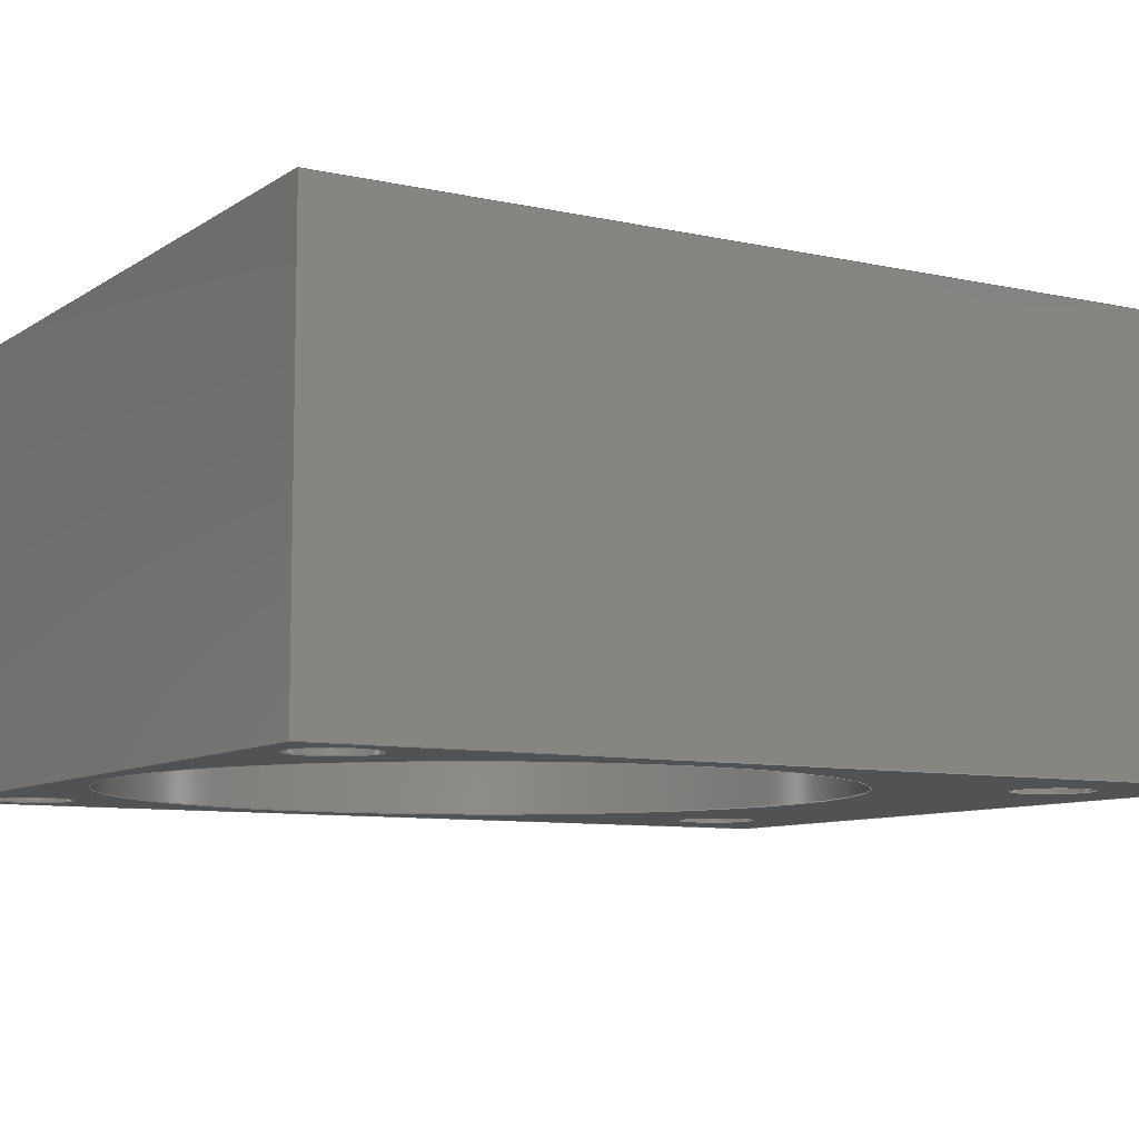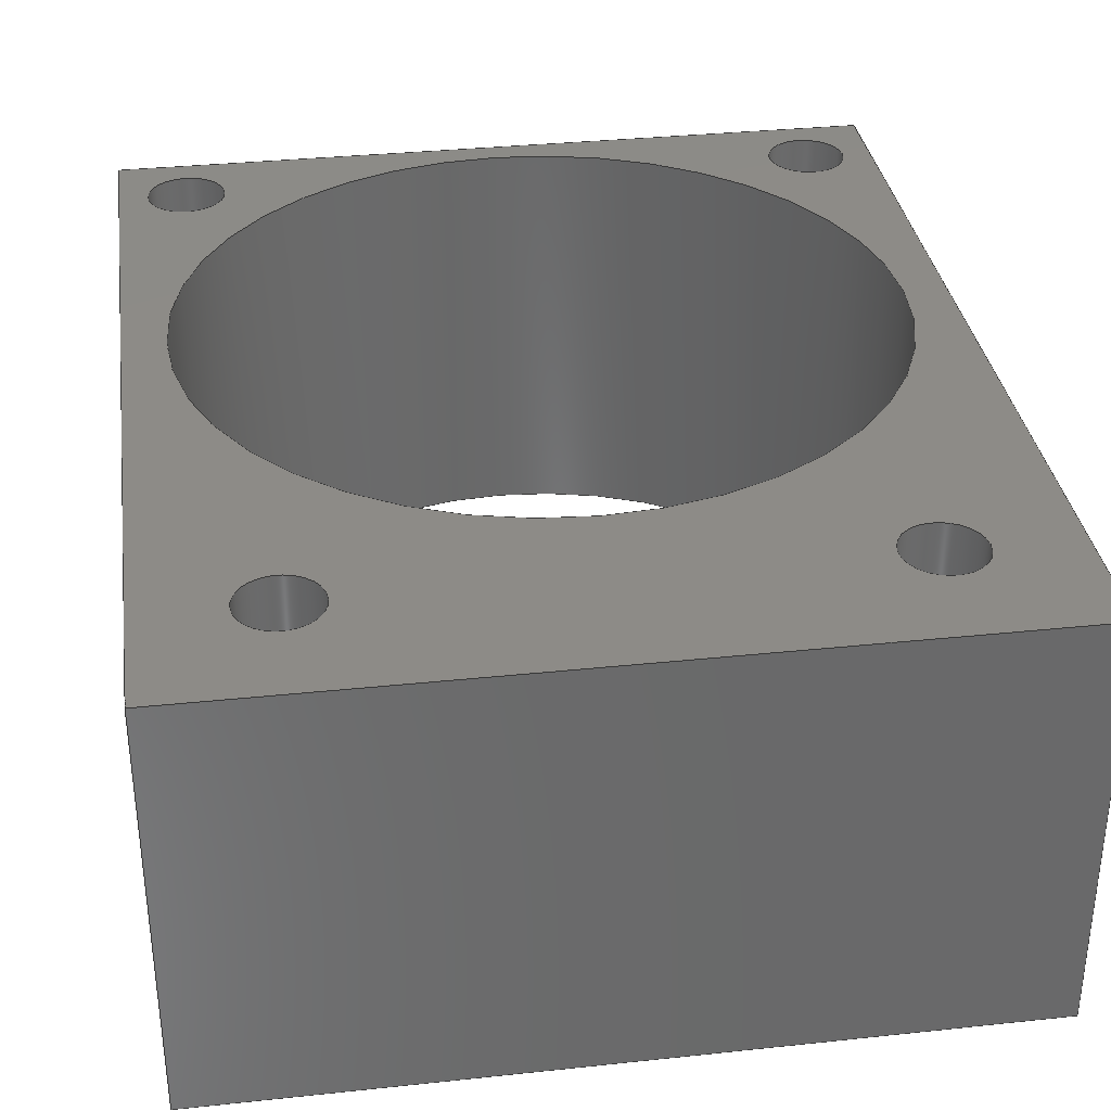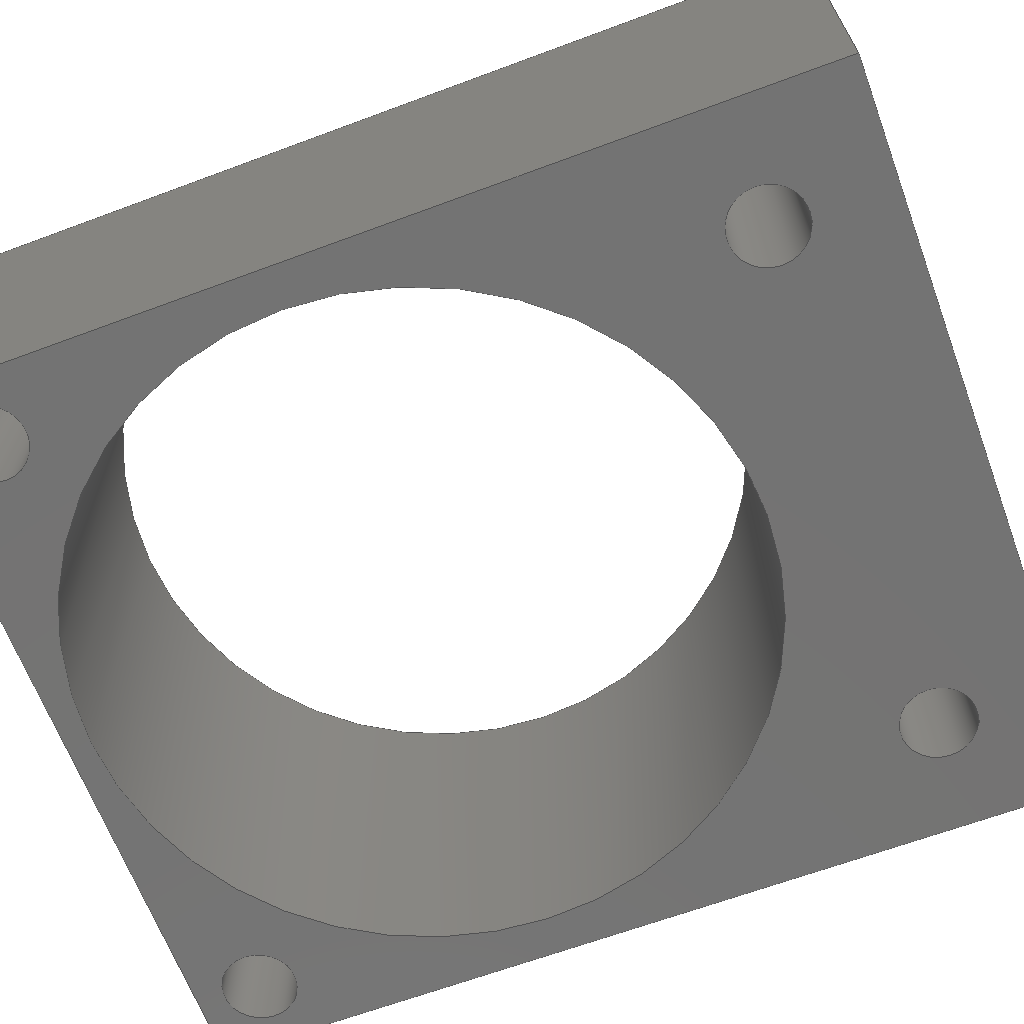
<metadata>
{"format":"step","ext":"stp","renderer":"f3d","projection":"perspective","resolution":1024,"background":"white","views":[{"elev":-8.6,"azim":59.0,"up":"+Y"},{"elev":33.8,"azim":171.8,"up":"+Y"},{"elev":-65.8,"azim":110.5,"up":"+Y"}]}
</metadata>
<code>
ISO-10303-21;
DATA;
#1=MECHANICAL_DESIGN_GEOMETRIC_PRESENTATION_REPRESENTATION('',(#4),#350);
#2=SHAPE_REPRESENTATION_RELATIONSHIP('SRR','None',#360,#3);
#3=ADVANCED_BREP_SHAPE_REPRESENTATION('',(#5),#349);
#4=STYLED_ITEM('',(#369),#5);
#5=MANIFOLD_SOLID_BREP('Solid2',#198);
#6=LINE('',#309,#18);
#7=LINE('',#311,#19);
#8=LINE('',#313,#20);
#9=LINE('',#314,#21);
#10=LINE('',#317,#22);
#11=LINE('',#319,#23);
#12=LINE('',#320,#24);
#13=LINE('',#338,#25);
#14=LINE('',#339,#26);
#15=LINE('',#342,#27);
#16=LINE('',#343,#28);
#17=LINE('',#345,#29);
#18=VECTOR('',#255,0.3937);
#19=VECTOR('',#256,0.3937);
#20=VECTOR('',#257,0.3937);
#21=VECTOR('',#258,0.3937);
#22=VECTOR('',#261,0.3937);
#23=VECTOR('',#262,0.3937);
#24=VECTOR('',#263,0.3937);
#25=VECTOR('',#284,0.3937);
#26=VECTOR('',#285,0.3937);
#27=VECTOR('',#288,0.3937);
#28=VECTOR('',#289,0.3937);
#29=VECTOR('',#292,0.3937);
#30=PLANE('',#224);
#31=PLANE('',#225);
#32=PLANE('',#235);
#33=PLANE('',#236);
#34=PLANE('',#237);
#35=PLANE('',#238);
#36=FACE_BOUND('',#63,.T.);
#37=FACE_BOUND('',#65,.T.);
#38=FACE_BOUND('',#68,.T.);
#39=FACE_BOUND('',#69,.T.);
#40=FACE_BOUND('',#70,.T.);
#41=FACE_BOUND('',#71,.T.);
#42=FACE_BOUND('',#72,.T.);
#43=FACE_BOUND('',#74,.T.);
#44=FACE_BOUND('',#76,.T.);
#45=FACE_BOUND('',#78,.T.);
#46=FACE_BOUND('',#83,.T.);
#47=FACE_BOUND('',#84,.T.);
#48=FACE_BOUND('',#85,.T.);
#49=FACE_BOUND('',#86,.T.);
#50=FACE_BOUND('',#87,.T.);
#51=FACE_OUTER_BOUND('',#62,.T.);
#52=FACE_OUTER_BOUND('',#64,.T.);
#53=FACE_OUTER_BOUND('',#66,.T.);
#54=FACE_OUTER_BOUND('',#67,.T.);
#55=FACE_OUTER_BOUND('',#73,.T.);
#56=FACE_OUTER_BOUND('',#75,.T.);
#57=FACE_OUTER_BOUND('',#77,.T.);
#58=FACE_OUTER_BOUND('',#79,.T.);
#59=FACE_OUTER_BOUND('',#80,.T.);
#60=FACE_OUTER_BOUND('',#81,.T.);
#61=FACE_OUTER_BOUND('',#82,.T.);
#62=EDGE_LOOP('',(#138));
#63=EDGE_LOOP('',(#139));
#64=EDGE_LOOP('',(#140));
#65=EDGE_LOOP('',(#141));
#66=EDGE_LOOP('',(#142,#143,#144,#145));
#67=EDGE_LOOP('',(#146,#147,#148,#149));
#68=EDGE_LOOP('',(#150));
#69=EDGE_LOOP('',(#151));
#70=EDGE_LOOP('',(#152));
#71=EDGE_LOOP('',(#153));
#72=EDGE_LOOP('',(#154));
#73=EDGE_LOOP('',(#155));
#74=EDGE_LOOP('',(#156));
#75=EDGE_LOOP('',(#157));
#76=EDGE_LOOP('',(#158));
#77=EDGE_LOOP('',(#159));
#78=EDGE_LOOP('',(#160));
#79=EDGE_LOOP('',(#161,#162,#163,#164));
#80=EDGE_LOOP('',(#165,#166,#167,#168));
#81=EDGE_LOOP('',(#169,#170,#171,#172));
#82=EDGE_LOOP('',(#173,#174,#175,#176));
#83=EDGE_LOOP('',(#177));
#84=EDGE_LOOP('',(#178));
#85=EDGE_LOOP('',(#179));
#86=EDGE_LOOP('',(#180));
#87=EDGE_LOOP('',(#181));
#88=CIRCLE('',#219,0.07);
#89=CIRCLE('',#220,0.07);
#90=CIRCLE('',#222,0.07);
#91=CIRCLE('',#223,0.07);
#92=CIRCLE('',#226,0.625);
#93=CIRCLE('',#227,0.07);
#94=CIRCLE('',#228,0.07);
#95=CIRCLE('',#230,0.07);
#96=CIRCLE('',#232,0.07);
#97=CIRCLE('',#234,0.625);
#98=VERTEX_POINT('',#297);
#99=VERTEX_POINT('',#299);
#100=VERTEX_POINT('',#302);
#101=VERTEX_POINT('',#304);
#102=VERTEX_POINT('',#307);
#103=VERTEX_POINT('',#308);
#104=VERTEX_POINT('',#310);
#105=VERTEX_POINT('',#312);
#106=VERTEX_POINT('',#316);
#107=VERTEX_POINT('',#318);
#108=VERTEX_POINT('',#321);
#109=VERTEX_POINT('',#323);
#110=VERTEX_POINT('',#325);
#111=VERTEX_POINT('',#328);
#112=VERTEX_POINT('',#331);
#113=VERTEX_POINT('',#334);
#114=VERTEX_POINT('',#337);
#115=VERTEX_POINT('',#341);
#116=EDGE_CURVE('',#98,#98,#88,.T.);
#117=EDGE_CURVE('',#99,#99,#89,.T.);
#118=EDGE_CURVE('',#100,#100,#90,.T.);
#119=EDGE_CURVE('',#101,#101,#91,.T.);
#120=EDGE_CURVE('',#102,#103,#6,.T.);
#121=EDGE_CURVE('',#104,#102,#7,.T.);
#122=EDGE_CURVE('',#105,#104,#8,.T.);
#123=EDGE_CURVE('',#103,#105,#9,.T.);
#124=EDGE_CURVE('',#103,#106,#10,.T.);
#125=EDGE_CURVE('',#106,#107,#11,.T.);
#126=EDGE_CURVE('',#107,#102,#12,.T.);
#127=EDGE_CURVE('',#108,#108,#92,.T.);
#128=EDGE_CURVE('',#109,#109,#93,.T.);
#129=EDGE_CURVE('',#110,#110,#94,.T.);
#130=EDGE_CURVE('',#111,#111,#95,.T.);
#131=EDGE_CURVE('',#112,#112,#96,.T.);
#132=EDGE_CURVE('',#113,#113,#97,.T.);
#133=EDGE_CURVE('',#105,#114,#13,.T.);
#134=EDGE_CURVE('',#114,#106,#14,.T.);
#135=EDGE_CURVE('',#115,#107,#15,.T.);
#136=EDGE_CURVE('',#115,#104,#16,.T.);
#137=EDGE_CURVE('',#114,#115,#17,.T.);
#138=ORIENTED_EDGE('',*,*,#116,.F.);
#139=ORIENTED_EDGE('',*,*,#117,.F.);
#140=ORIENTED_EDGE('',*,*,#118,.F.);
#141=ORIENTED_EDGE('',*,*,#119,.F.);
#142=ORIENTED_EDGE('',*,*,#120,.F.);
#143=ORIENTED_EDGE('',*,*,#121,.F.);
#144=ORIENTED_EDGE('',*,*,#122,.F.);
#145=ORIENTED_EDGE('',*,*,#123,.F.);
#146=ORIENTED_EDGE('',*,*,#120,.T.);
#147=ORIENTED_EDGE('',*,*,#124,.T.);
#148=ORIENTED_EDGE('',*,*,#125,.T.);
#149=ORIENTED_EDGE('',*,*,#126,.T.);
#150=ORIENTED_EDGE('',*,*,#117,.T.);
#151=ORIENTED_EDGE('',*,*,#119,.T.);
#152=ORIENTED_EDGE('',*,*,#127,.T.);
#153=ORIENTED_EDGE('',*,*,#128,.T.);
#154=ORIENTED_EDGE('',*,*,#129,.T.);
#155=ORIENTED_EDGE('',*,*,#130,.F.);
#156=ORIENTED_EDGE('',*,*,#129,.F.);
#157=ORIENTED_EDGE('',*,*,#131,.F.);
#158=ORIENTED_EDGE('',*,*,#128,.F.);
#159=ORIENTED_EDGE('',*,*,#132,.F.);
#160=ORIENTED_EDGE('',*,*,#127,.F.);
#161=ORIENTED_EDGE('',*,*,#123,.T.);
#162=ORIENTED_EDGE('',*,*,#133,.T.);
#163=ORIENTED_EDGE('',*,*,#134,.T.);
#164=ORIENTED_EDGE('',*,*,#124,.F.);
#165=ORIENTED_EDGE('',*,*,#121,.T.);
#166=ORIENTED_EDGE('',*,*,#126,.F.);
#167=ORIENTED_EDGE('',*,*,#135,.F.);
#168=ORIENTED_EDGE('',*,*,#136,.T.);
#169=ORIENTED_EDGE('',*,*,#137,.T.);
#170=ORIENTED_EDGE('',*,*,#135,.T.);
#171=ORIENTED_EDGE('',*,*,#125,.F.);
#172=ORIENTED_EDGE('',*,*,#134,.F.);
#173=ORIENTED_EDGE('',*,*,#122,.T.);
#174=ORIENTED_EDGE('',*,*,#136,.F.);
#175=ORIENTED_EDGE('',*,*,#137,.F.);
#176=ORIENTED_EDGE('',*,*,#133,.F.);
#177=ORIENTED_EDGE('',*,*,#116,.T.);
#178=ORIENTED_EDGE('',*,*,#118,.T.);
#179=ORIENTED_EDGE('',*,*,#130,.T.);
#180=ORIENTED_EDGE('',*,*,#131,.T.);
#181=ORIENTED_EDGE('',*,*,#132,.T.);
#182=CYLINDRICAL_SURFACE('',#218,0.07);
#183=CYLINDRICAL_SURFACE('',#221,0.07);
#184=CYLINDRICAL_SURFACE('',#229,0.07);
#185=CYLINDRICAL_SURFACE('',#231,0.07);
#186=CYLINDRICAL_SURFACE('',#233,0.625);
#187=ADVANCED_FACE('',(#51,#36),#182,.F.);
#188=ADVANCED_FACE('',(#52,#37),#183,.F.);
#189=ADVANCED_FACE('',(#53),#30,.F.);
#190=ADVANCED_FACE('',(#54,#38,#39,#40,#41,#42),#31,.T.);
#191=ADVANCED_FACE('',(#55,#43),#184,.F.);
#192=ADVANCED_FACE('',(#56,#44),#185,.F.);
#193=ADVANCED_FACE('',(#57,#45),#186,.F.);
#194=ADVANCED_FACE('',(#58),#32,.T.);
#195=ADVANCED_FACE('',(#59),#33,.T.);
#196=ADVANCED_FACE('',(#60),#34,.T.);
#197=ADVANCED_FACE('',(#61,#46,#47,#48,#49,#50),#35,.F.);
#198=CLOSED_SHELL('',(#187,#188,#189,#190,#191,#192,#193,#194,#195,#196,
#197));
#199=DERIVED_UNIT_ELEMENT(#201,0);
#200=DERIVED_UNIT_ELEMENT(#354,0);
#201=(
MASS_UNIT()
NAMED_UNIT(*)
SI_UNIT($,.GRAM.)
);
#202=DERIVED_UNIT((#199,#200));
#203=MEASURE_REPRESENTATION_ITEM('density measure',
POSITIVE_RATIO_MEASURE(1),#202);
#204=PROPERTY_DEFINITION_REPRESENTATION(#209,#206);
#205=PROPERTY_DEFINITION_REPRESENTATION(#210,#207);
#206=REPRESENTATION('material name',(#208),#349);
#207=REPRESENTATION('density',(#203),#349);
#208=DESCRIPTIVE_REPRESENTATION_ITEM('Generic','Generic');
#209=PROPERTY_DEFINITION('material property','material name',#362);
#210=PROPERTY_DEFINITION('material property','density of part',#362);
#211=DATE_TIME_ROLE('creation_date');
#212=APPLIED_DATE_AND_TIME_ASSIGNMENT(#213,#211,(#362));
#213=DATE_AND_TIME(#214,#215);
#214=CALENDAR_DATE(2018,17,7);
#215=LOCAL_TIME(19,37,15,#216);
#216=COORDINATED_UNIVERSAL_TIME_OFFSET(0,0,.BEHIND.);
#217=AXIS2_PLACEMENT_3D('placement',#295,#239,#240);
#218=AXIS2_PLACEMENT_3D('',#296,#241,#242);
#219=AXIS2_PLACEMENT_3D('',#298,#243,#244);
#220=AXIS2_PLACEMENT_3D('',#300,#245,#246);
#221=AXIS2_PLACEMENT_3D('',#301,#247,#248);
#222=AXIS2_PLACEMENT_3D('',#303,#249,#250);
#223=AXIS2_PLACEMENT_3D('',#305,#251,#252);
#224=AXIS2_PLACEMENT_3D('',#306,#253,#254);
#225=AXIS2_PLACEMENT_3D('',#315,#259,#260);
#226=AXIS2_PLACEMENT_3D('',#322,#264,#265);
#227=AXIS2_PLACEMENT_3D('',#324,#266,#267);
#228=AXIS2_PLACEMENT_3D('',#326,#268,#269);
#229=AXIS2_PLACEMENT_3D('',#327,#270,#271);
#230=AXIS2_PLACEMENT_3D('',#329,#272,#273);
#231=AXIS2_PLACEMENT_3D('',#330,#274,#275);
#232=AXIS2_PLACEMENT_3D('',#332,#276,#277);
#233=AXIS2_PLACEMENT_3D('',#333,#278,#279);
#234=AXIS2_PLACEMENT_3D('',#335,#280,#281);
#235=AXIS2_PLACEMENT_3D('',#336,#282,#283);
#236=AXIS2_PLACEMENT_3D('',#340,#286,#287);
#237=AXIS2_PLACEMENT_3D('',#344,#290,#291);
#238=AXIS2_PLACEMENT_3D('',#346,#293,#294);
#239=DIRECTION('axis',(0,0,1));
#240=DIRECTION('refdir',(1,0,0));
#241=DIRECTION('center_axis',(0,-1,0));
#242=DIRECTION('ref_axis',(-1,0,0));
#243=DIRECTION('center_axis',(0,1,0));
#244=DIRECTION('ref_axis',(-1,0,0));
#245=DIRECTION('center_axis',(0,-1,0));
#246=DIRECTION('ref_axis',(-1,0,0));
#247=DIRECTION('center_axis',(0,-1,0));
#248=DIRECTION('ref_axis',(-1,0,0));
#249=DIRECTION('center_axis',(0,1,0));
#250=DIRECTION('ref_axis',(-1,0,0));
#251=DIRECTION('center_axis',(0,-1,0));
#252=DIRECTION('ref_axis',(-1,0,0));
#253=DIRECTION('center_axis',(0,0,-1));
#254=DIRECTION('ref_axis',(1,0,0));
#255=DIRECTION('',(1,0,0));
#256=DIRECTION('',(0,1,0));
#257=DIRECTION('',(-1,0,0));
#258=DIRECTION('',(0,-1,0));
#259=DIRECTION('center_axis',(0,1,0));
#260=DIRECTION('ref_axis',(0,0,1));
#261=DIRECTION('',(0,0,-1));
#262=DIRECTION('',(-1,0,0));
#263=DIRECTION('',(0,0,1));
#264=DIRECTION('center_axis',(0,-1,0));
#265=DIRECTION('ref_axis',(-1,0,0));
#266=DIRECTION('center_axis',(0,-1,0));
#267=DIRECTION('ref_axis',(-1,0,0));
#268=DIRECTION('center_axis',(0,-1,0));
#269=DIRECTION('ref_axis',(-1,0,0));
#270=DIRECTION('center_axis',(0,-1,0));
#271=DIRECTION('ref_axis',(-1,0,0));
#272=DIRECTION('center_axis',(0,1,0));
#273=DIRECTION('ref_axis',(-1,0,0));
#274=DIRECTION('center_axis',(0,-1,0));
#275=DIRECTION('ref_axis',(-1,0,0));
#276=DIRECTION('center_axis',(0,1,0));
#277=DIRECTION('ref_axis',(-1,0,0));
#278=DIRECTION('center_axis',(0,-1,0));
#279=DIRECTION('ref_axis',(-1,0,0));
#280=DIRECTION('center_axis',(0,1,0));
#281=DIRECTION('ref_axis',(-1,0,0));
#282=DIRECTION('center_axis',(1,0,0));
#283=DIRECTION('ref_axis',(0,0,-1));
#284=DIRECTION('',(0,0,-1));
#285=DIRECTION('',(0,1,0));
#286=DIRECTION('center_axis',(-1,0,0));
#287=DIRECTION('ref_axis',(0,0,1));
#288=DIRECTION('',(0,1,0));
#289=DIRECTION('',(0,0,1));
#290=DIRECTION('center_axis',(0,0,-1));
#291=DIRECTION('ref_axis',(-1,0,0));
#292=DIRECTION('',(-1,0,0));
#293=DIRECTION('center_axis',(0,1,0));
#294=DIRECTION('ref_axis',(0,0,1));
#295=CARTESIAN_POINT('',(0,0,0));
#296=CARTESIAN_POINT('Origin',(-0.5783,0.75,0.5483));
#297=CARTESIAN_POINT('',(-0.5083,0,0.5483));
#298=CARTESIAN_POINT('Origin',(-0.5783,0,0.5483));
#299=CARTESIAN_POINT('',(-0.5083,0.75,0.5483));
#300=CARTESIAN_POINT('Origin',(-0.5783,0.75,0.5483));
#301=CARTESIAN_POINT('Origin',(0.5783,0.75,0.5483));
#302=CARTESIAN_POINT('',(0.6483,0,0.5483));
#303=CARTESIAN_POINT('Origin',(0.5783,0,0.5483));
#304=CARTESIAN_POINT('',(0.6483,0.75,0.5483));
#305=CARTESIAN_POINT('Origin',(0.5783,0.75,0.5483));
#306=CARTESIAN_POINT('Origin',(-0.7,0.75,0.67));
#307=CARTESIAN_POINT('',(-0.7,0.75,0.67));
#308=CARTESIAN_POINT('',(0.7,0.75,0.67));
#309=CARTESIAN_POINT('',(-0.35,0.75,0.67));
#310=CARTESIAN_POINT('',(-0.7,0,0.67));
#311=CARTESIAN_POINT('',(-0.7,0.375,0.67));
#312=CARTESIAN_POINT('',(0.7,0,0.67));
#313=CARTESIAN_POINT('',(-0.35,0,0.67));
#314=CARTESIAN_POINT('',(0.7,0.375,0.67));
#315=CARTESIAN_POINT('Origin',(0,0.75,0));
#316=CARTESIAN_POINT('',(0.7,0.75,-1));
#317=CARTESIAN_POINT('',(0.7,0.75,1));
#318=CARTESIAN_POINT('',(-0.7,0.75,-1));
#319=CARTESIAN_POINT('',(0.7,0.75,-1));
#320=CARTESIAN_POINT('',(-0.7,0.75,-1));
#321=CARTESIAN_POINT('',(0.625,0.75,-7.654e-17));
#322=CARTESIAN_POINT('Origin',(0,0.75,0));
#323=CARTESIAN_POINT('',(-0.4129,0.75,-0.7829));
#324=CARTESIAN_POINT('Origin',(-0.4829,0.75,-0.7829));
#325=CARTESIAN_POINT('',(0.5529,0.75,-0.7829));
#326=CARTESIAN_POINT('Origin',(0.4829,0.75,-0.7829));
#327=CARTESIAN_POINT('Origin',(0.4829,0.75,-0.7829));
#328=CARTESIAN_POINT('',(0.5529,0,-0.7829));
#329=CARTESIAN_POINT('Origin',(0.4829,0,-0.7829));
#330=CARTESIAN_POINT('Origin',(-0.4829,0.75,-0.7829));
#331=CARTESIAN_POINT('',(-0.4129,0,-0.7829));
#332=CARTESIAN_POINT('Origin',(-0.4829,0,-0.7829));
#333=CARTESIAN_POINT('Origin',(0,0.75,0));
#334=CARTESIAN_POINT('',(0.625,0,-7.654e-17));
#335=CARTESIAN_POINT('Origin',(0,0,0));
#336=CARTESIAN_POINT('Origin',(0.7,0,1));
#337=CARTESIAN_POINT('',(0.7,0,-1));
#338=CARTESIAN_POINT('',(0.7,0,1));
#339=CARTESIAN_POINT('',(0.7,0,-1));
#340=CARTESIAN_POINT('Origin',(-0.7,0,-1));
#341=CARTESIAN_POINT('',(-0.7,0,-1));
#342=CARTESIAN_POINT('',(-0.7,0,-1));
#343=CARTESIAN_POINT('',(-0.7,0,-1));
#344=CARTESIAN_POINT('Origin',(0.7,0,-1));
#345=CARTESIAN_POINT('',(0.7,0,-1));
#346=CARTESIAN_POINT('Origin',(0,0,0));
#347=UNCERTAINTY_MEASURE_WITH_UNIT(LENGTH_MEASURE(0.0003937),
#352,'DISTANCE_ACCURACY_VALUE',
'Maximum model space distance between geometric entities at asserted c
onnectivities');
#348=UNCERTAINTY_MEASURE_WITH_UNIT(LENGTH_MEASURE(0.0003937),
#352,'DISTANCE_ACCURACY_VALUE',
'Maximum model space distance between geometric entities at asserted c
onnectivities');
#349=(
GEOMETRIC_REPRESENTATION_CONTEXT(3)
GLOBAL_UNCERTAINTY_ASSIGNED_CONTEXT((#347))
GLOBAL_UNIT_ASSIGNED_CONTEXT((#352,#357,#356))
REPRESENTATION_CONTEXT('','3D')
);
#350=(
GEOMETRIC_REPRESENTATION_CONTEXT(3)
GLOBAL_UNCERTAINTY_ASSIGNED_CONTEXT((#348))
GLOBAL_UNIT_ASSIGNED_CONTEXT((#352,#357,#356))
REPRESENTATION_CONTEXT('','3D')
);
#351=DIMENSIONAL_EXPONENTS(1,0,0,0,0,0,0);
#352=(
CONVERSION_BASED_UNIT('inch',#355)
LENGTH_UNIT()
NAMED_UNIT(#351)
);
#353=(
LENGTH_UNIT()
NAMED_UNIT(*)
SI_UNIT(.MILLI.,.METRE.)
);
#354=(
LENGTH_UNIT()
NAMED_UNIT(*)
SI_UNIT(.CENTI.,.METRE.)
);
#355=LENGTH_MEASURE_WITH_UNIT(LENGTH_MEASURE(25.4),#353);
#356=(
NAMED_UNIT(*)
SI_UNIT($,.STERADIAN.)
SOLID_ANGLE_UNIT()
);
#357=(
NAMED_UNIT(*)
PLANE_ANGLE_UNIT()
SI_UNIT($,.RADIAN.)
);
#358=SHAPE_DEFINITION_REPRESENTATION(#359,#360);
#359=PRODUCT_DEFINITION_SHAPE('',$,#362);
#360=SHAPE_REPRESENTATION('',(#217),#349);
#361=PRODUCT_DEFINITION_CONTEXT('part definition',#366,'design');
#362=PRODUCT_DEFINITION('DPLX_P020_Camera Shroud Base_RevB',
'DPLX_P020_Camera Shroud Base_RevB',#363,#361);
#363=PRODUCT_DEFINITION_FORMATION('',$,#368);
#364=PRODUCT_RELATED_PRODUCT_CATEGORY(
'DPLX_P020_Camera Shroud Base_RevB','DPLX_P020_Camera Shroud Base_RevB',
(#368));
#365=APPLICATION_PROTOCOL_DEFINITION('international standard',
'automotive_design',2009,#366);
#366=APPLICATION_CONTEXT(
'Core Data for Automotive Mechanical Design Process');
#367=PRODUCT_CONTEXT('part definition',#366,'mechanical');
#368=PRODUCT('DPLX_P020_Camera Shroud Base_RevB',
'DPLX_P020_Camera Shroud Base_RevB',$,(#367));
#369=PRESENTATION_STYLE_ASSIGNMENT((#370));
#370=SURFACE_STYLE_USAGE(.BOTH.,#371);
#371=SURFACE_SIDE_STYLE('',(#372));
#372=SURFACE_STYLE_FILL_AREA(#373);
#373=FILL_AREA_STYLE('',(#374));
#374=FILL_AREA_STYLE_COLOUR('',#375);
#375=COLOUR_RGB('',0.749,0.749,0.749);
ENDSEC;
END-ISO-10303-21;

</code>
